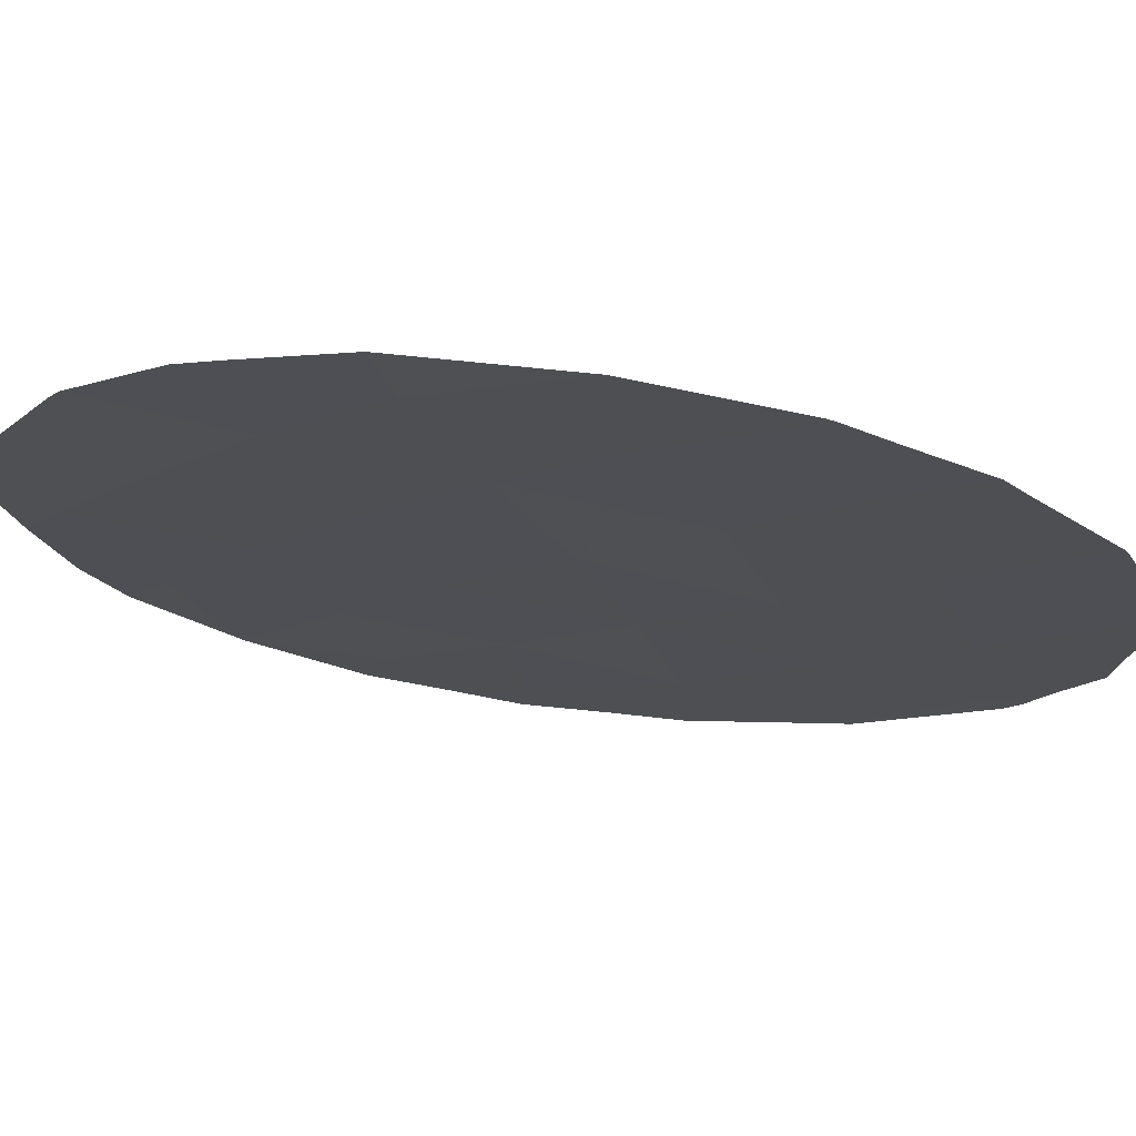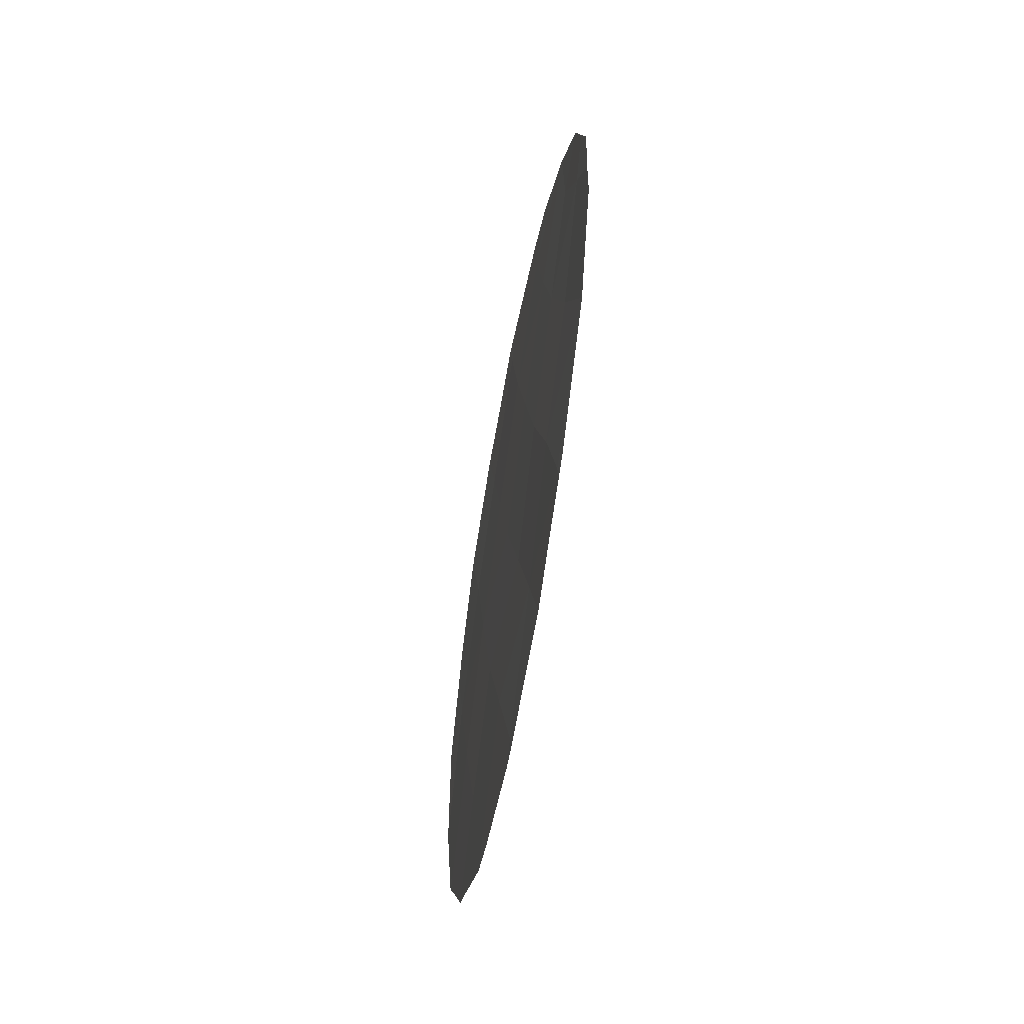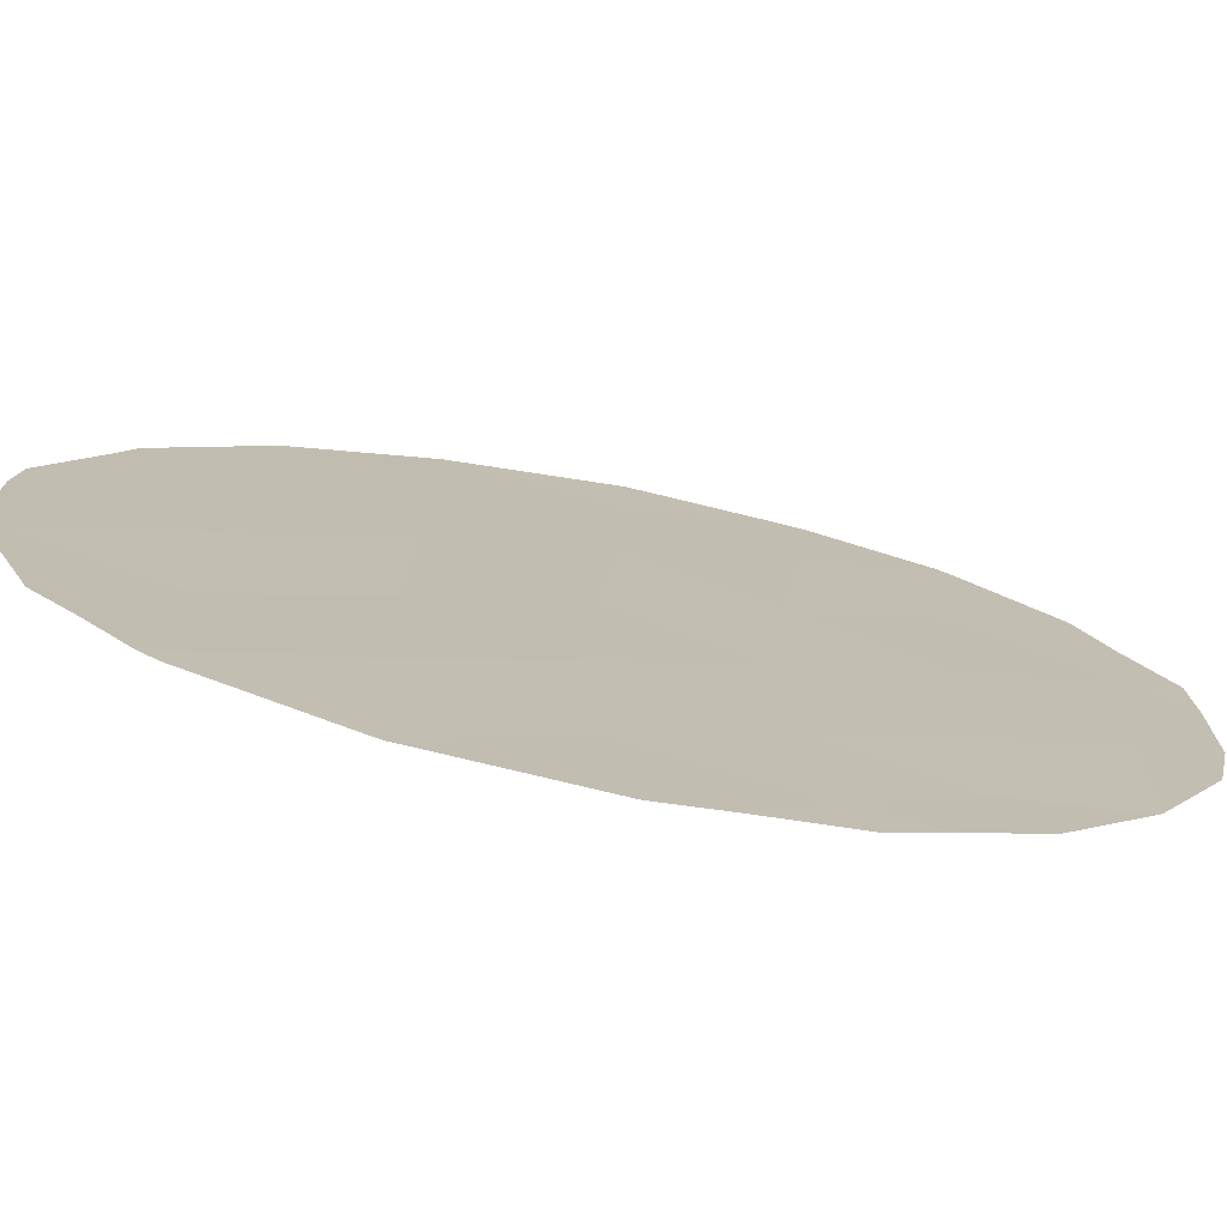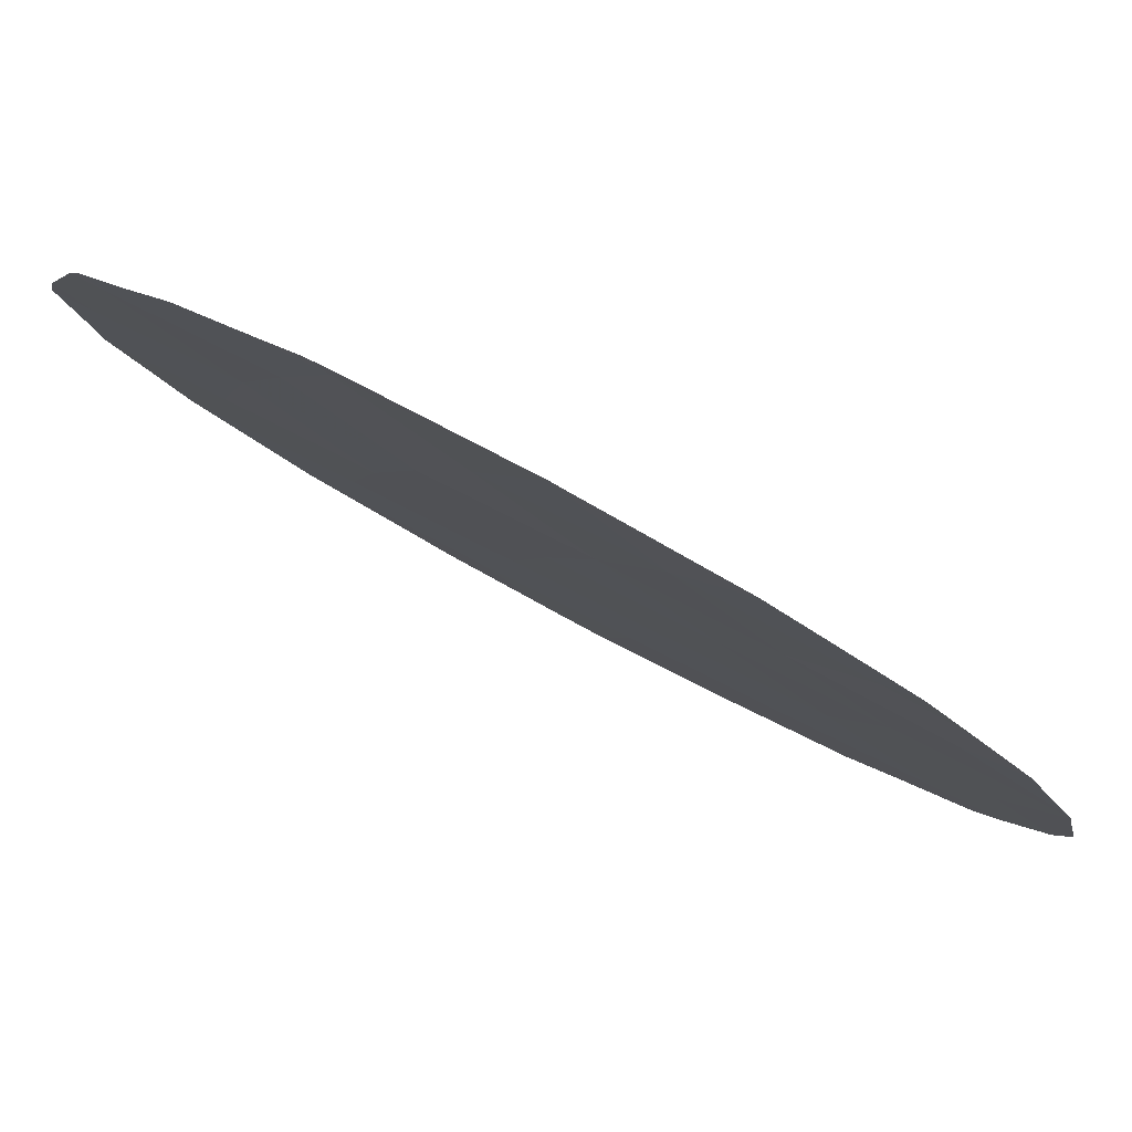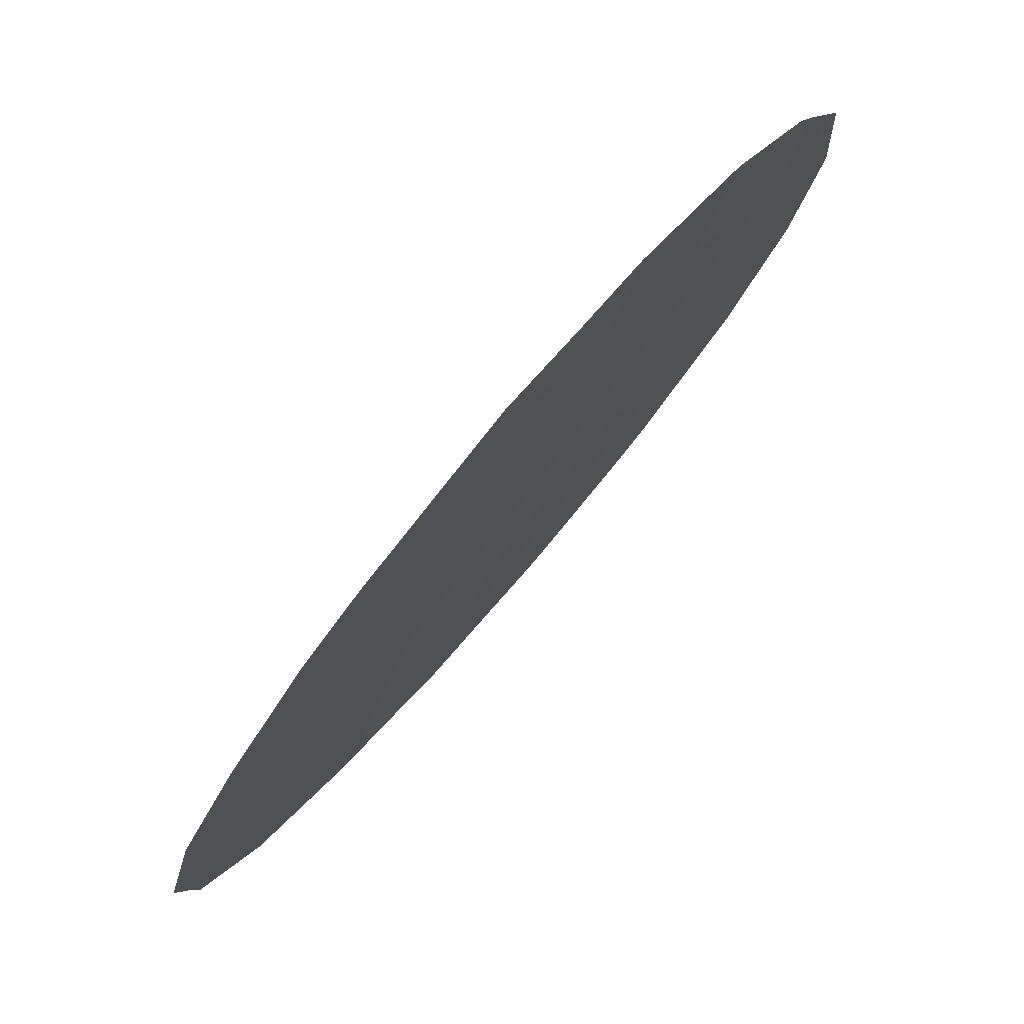
<metadata>
{"format":"obj","ext":"obj","renderer":"f3d","projection":"perspective","resolution":1024,"background":"white","views":[{"elev":31.8,"azim":101.0,"up":"+Y"},{"elev":-56.9,"azim":-50.9,"up":"+Z"},{"elev":-34.1,"azim":-104.2,"up":"+Y"},{"elev":-49.1,"azim":-127.0,"up":"+Y"},{"elev":-5.5,"azim":4.6,"up":"+Y"}]}
</metadata>
<code>
v -49.98 50.27 20.12
v -49.4 50.92 22.16
v -54.48 44.95 22.52
v -54.21 45.37 18.97
v -51.56 48.25 28.72
v -51.09 48.88 25.32
v -48.83 51.54 24.31
v -52.28 47.56 21.15
v -53.06 46.62 22.8
v -51.65 48.27 23.24
v -49.71 50.49 25.91
v -52.02 47.76 26.73
v -50.69 49.48 18.15
v -52.09 47.86 17.61
v -52.91 46.87 19.19
v -51.47 48.55 19.54
v -55.08 44.2 24.49
v -54.47 44.85 26.02
v -50.56 49.45 27.26
v -53.4 46.13 26.24
v -53.86 45.64 24.44
v -50.79 49.3 21.59
v -52.99 46.56 28.1
v -48.69 51.77 20.44
v -52.52 47.21 24.83
v -53.69 45.93 20.86
v -50.23 49.92 23.82
v -55.2 44.16 20.63
v -53.84 45.81 18.23
v -54.28 45.3 18.62
v -48.45 51.96 25.83
v -48.15 52.35 24.41
v -49.21 51.06 27.66
v -48.58 51.8 26.36
v -51.43 48.39 29.38
v -50.72 49.23 29
v -50.16 49.9 28.77
v -54.44 45.1 18.84
v -49.32 50.92 27.82
v -48.95 51.47 19.77
v -48.64 51.82 20.35
v -49.65 50.67 18.63
v -50.52 49.68 17.72
v -53.35 46.38 17.74
v -52.73 47.11 17.53
v -52.21 47.73 17.3
v -51.95 48.02 17.3
v -49.39 50.97 18.89
v -48.21 52.3 22.2
v -48.19 52.32 22.29
v -55.23 44.12 20.62
v -55.2 44.15 20.56
v -48.61 51.86 20.45
v -55.52 43.7 23.5
v -55.56 43.68 22.63
v -55.48 43.72 24.61
v -50.93 49.2 17.54
v -55.26 43.95 25.4
v -55 44.23 26.39
v -52.83 46.73 29.07
v -52 47.71 29.28
v -53.42 46.03 28.72
v -54.25 45.07 27.74
v -54.29 45.02 27.69
v -54.32 44.99 27.64
v -48.19 52.32 22.3
v -55.25 44.09 20.78
f 3 28 26
f 28 4 26
f 4 30 29
f 7 32 31
f 6 25 10
f 10 22 27
f 11 34 33
f 9 3 26
f 10 8 22
f 5 36 35
f 5 19 37
f 5 37 36
f 6 12 25
f 4 38 30
f 19 11 33
f 19 33 39
f 8 15 16
f 22 16 1
f 24 40 41
f 13 43 42
f 1 16 13
f 14 15 44
f 14 44 45
f 14 45 46
f 15 4 29
f 15 29 44
f 23 12 5
f 12 6 19
f 19 39 37
f 14 46 47
f 5 12 19
f 24 1 48
f 24 48 40
f 2 1 24
f 2 24 49
f 2 49 50
f 4 15 26
f 8 9 26
f 26 15 8
f 28 51 52
f 24 41 53
f 3 17 54
f 3 54 55
f 17 56 54
f 13 16 14
f 13 14 47
f 13 47 57
f 10 25 9
f 18 17 21
f 17 3 21
f 3 9 21
f 1 2 22
f 7 11 27
f 27 6 10
f 4 28 52
f 4 52 38
f 9 8 10
f 2 7 27
f 27 22 2
f 23 20 12
f 17 18 59
f 17 59 58
f 23 5 61
f 23 61 60
f 22 8 16
f 24 53 49
f 23 60 62
f 15 14 16
f 11 7 31
f 11 31 34
f 11 19 6
f 20 23 63
f 20 63 64
f 23 62 63
f 18 20 64
f 18 64 65
f 18 65 59
f 17 58 56
f 1 13 42
f 1 42 48
f 25 21 9
f 21 25 20
f 7 2 50
f 7 50 66
f 27 11 6
f 7 66 32
f 12 20 25
f 21 20 18
f 5 35 61
f 13 57 43
f 28 3 55
f 28 55 67
f 28 67 51

</code>
